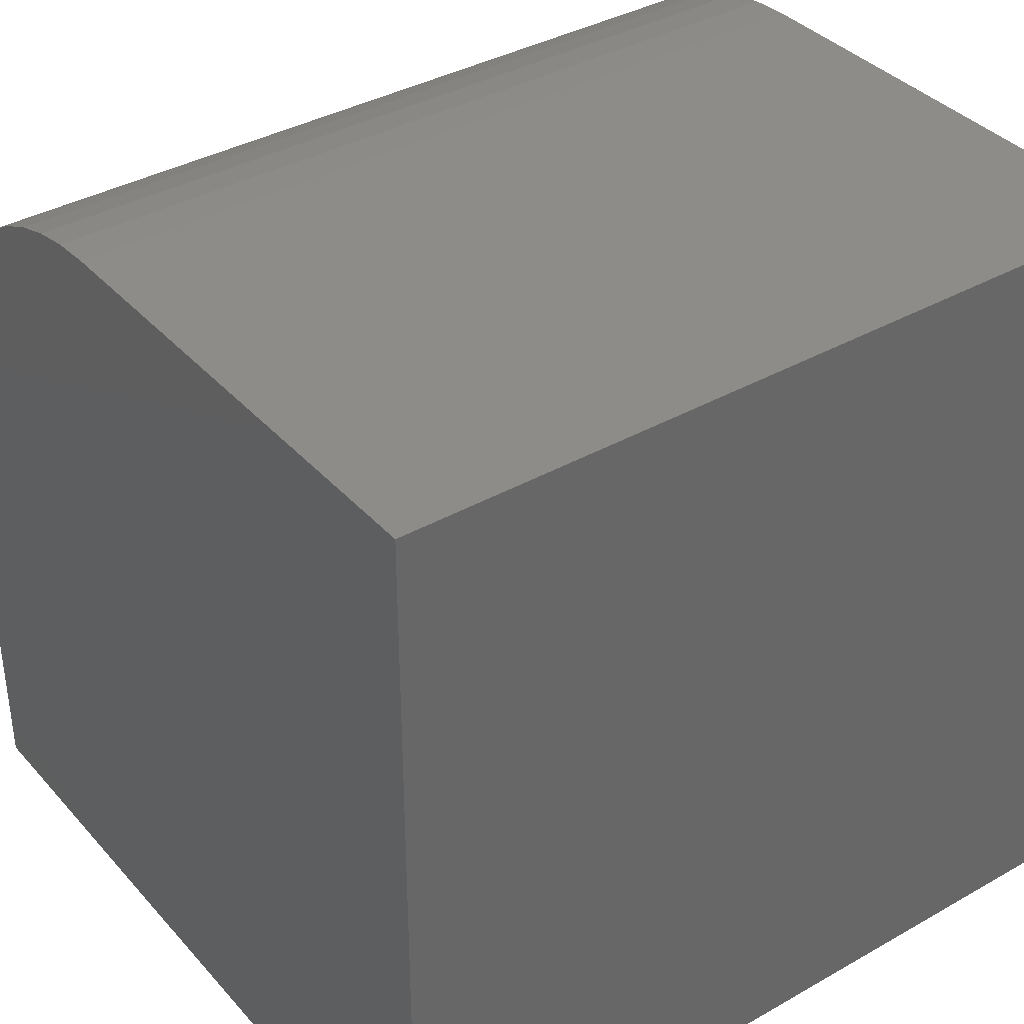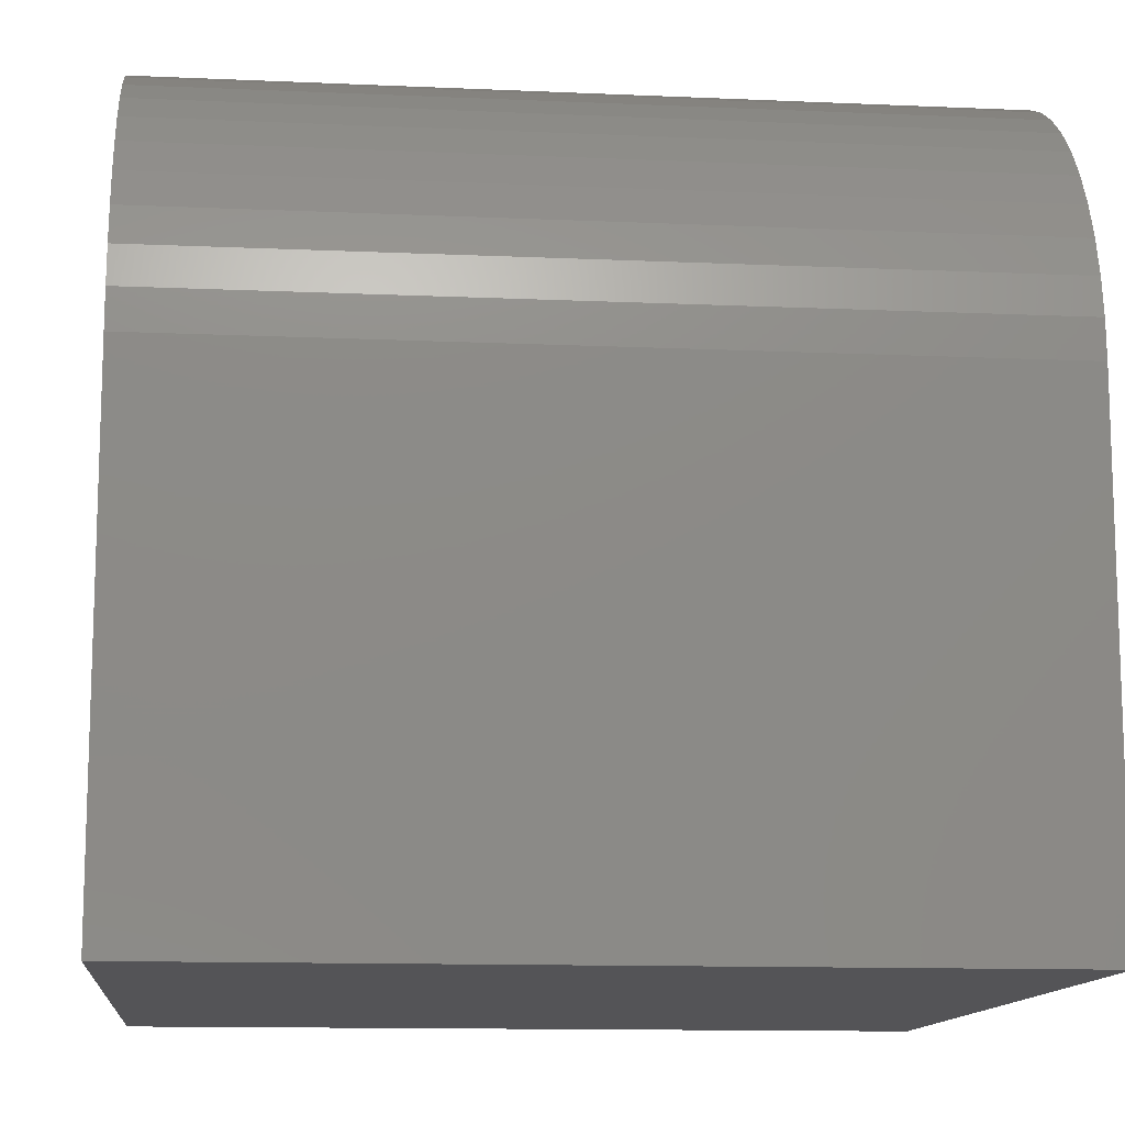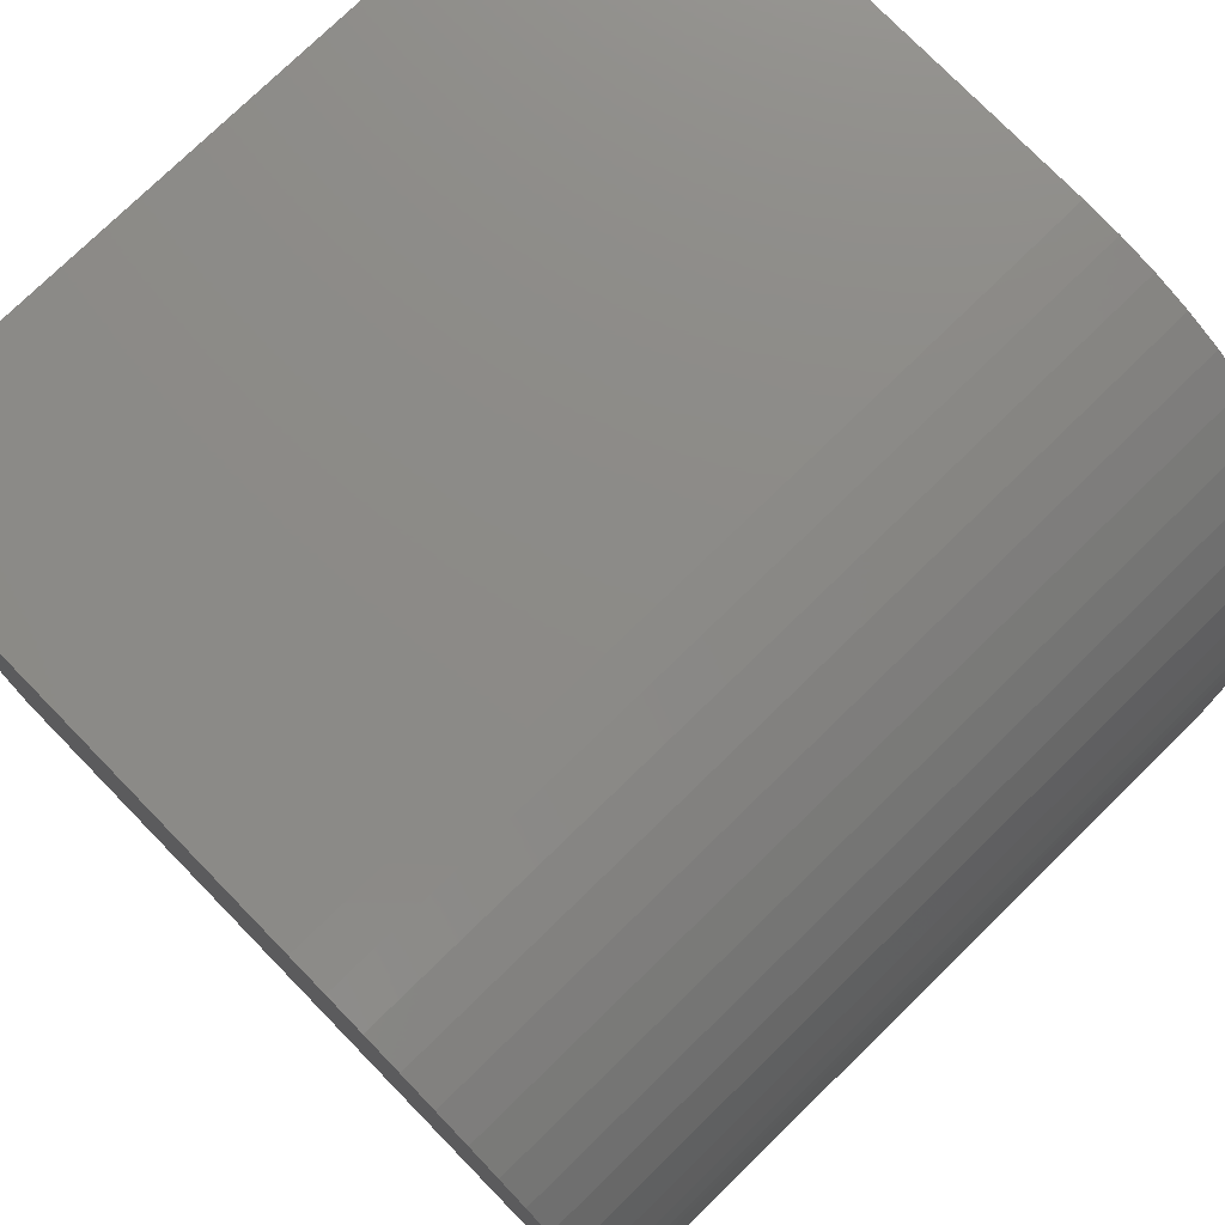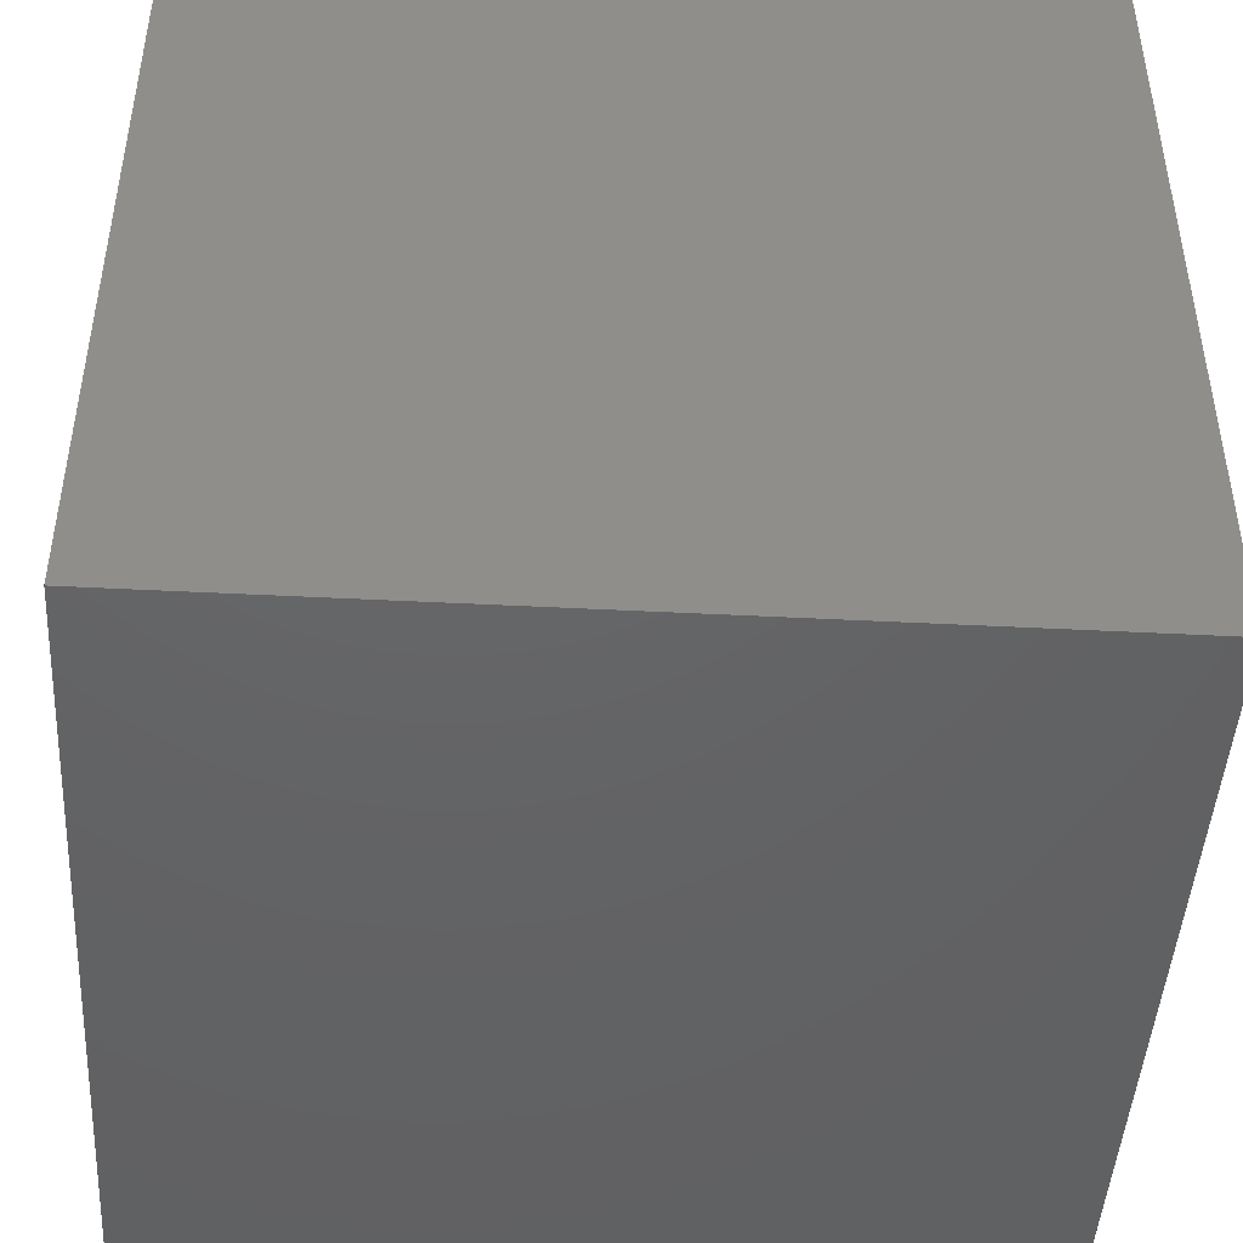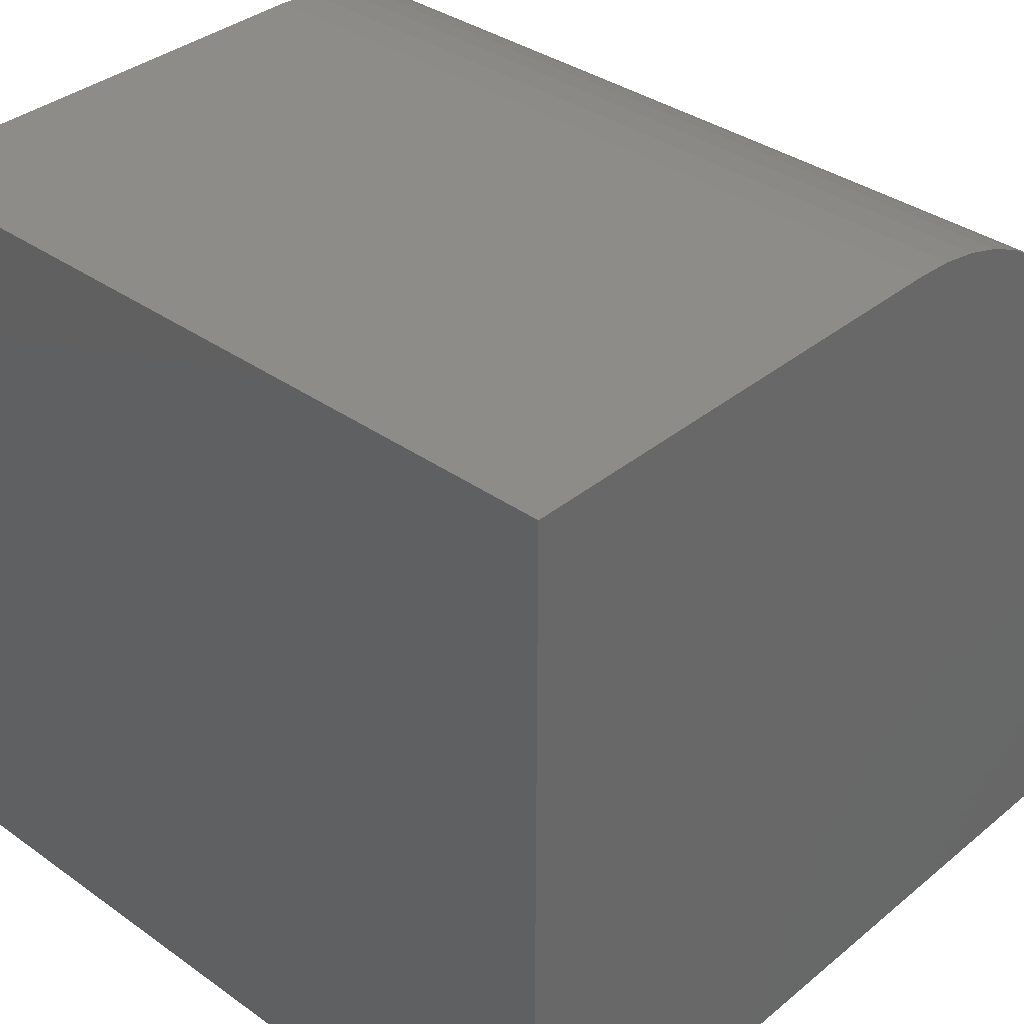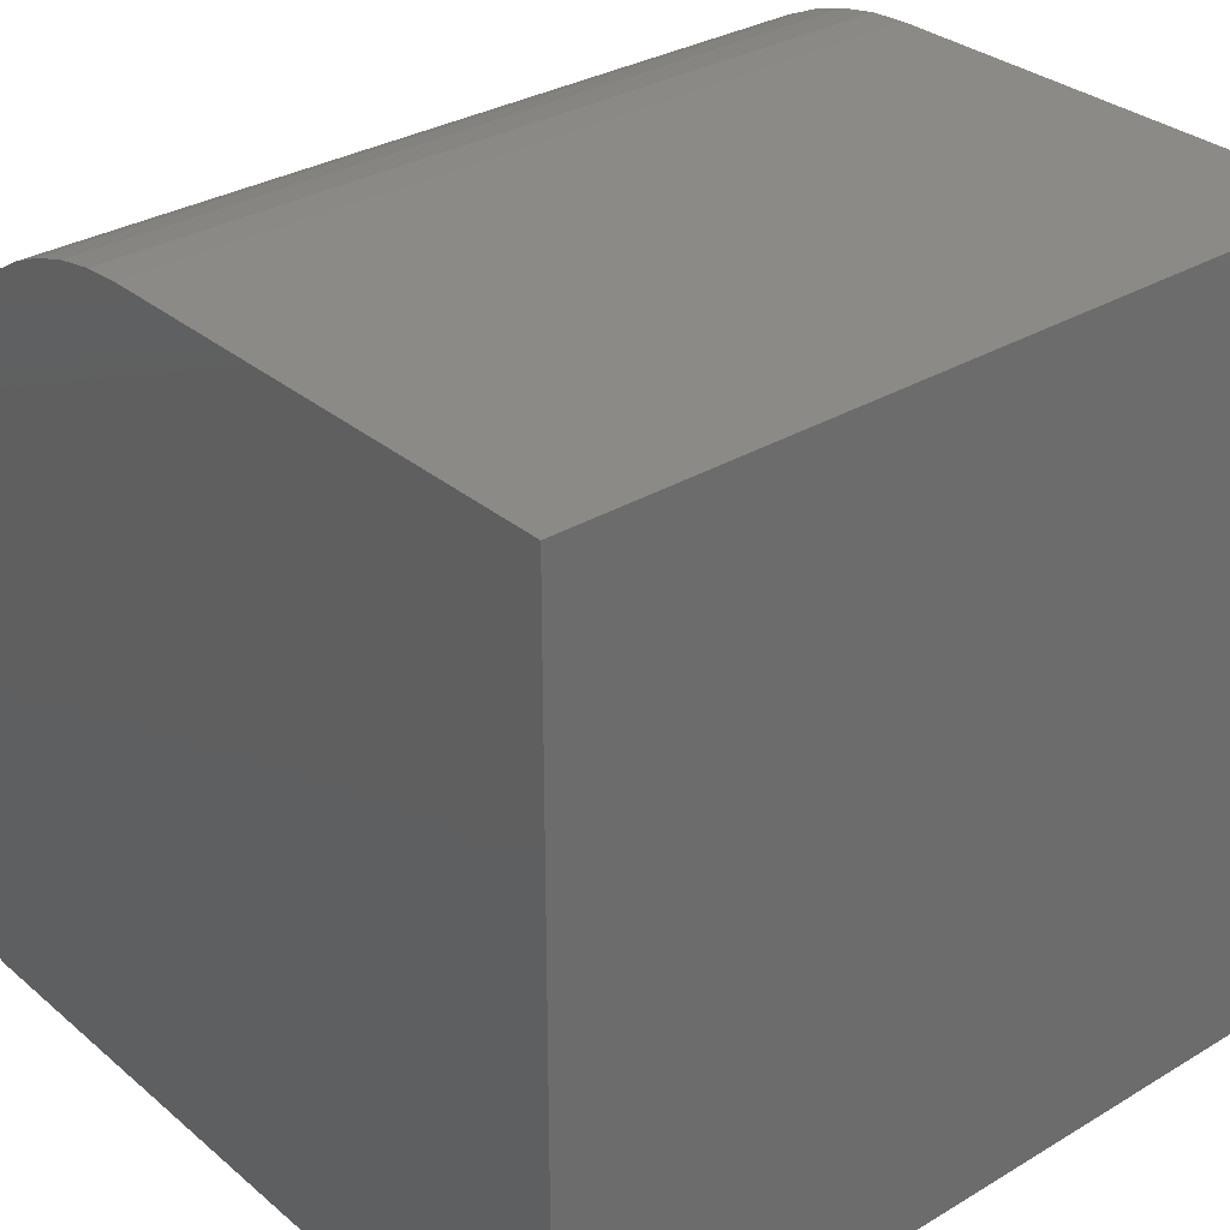
<metadata>
{"format":"stl","ext":"stl","renderer":"f3d","projection":"perspective","resolution":1024,"background":"white","views":[{"elev":37.3,"azim":143.9,"up":"+Y"},{"elev":-12.5,"azim":174.1,"up":"+Z"},{"elev":76.5,"azim":135.7,"up":"+Z"},{"elev":-45.7,"azim":-3.4,"up":"+Z"},{"elev":35.8,"azim":-137.0,"up":"+Y"},{"elev":31.5,"azim":-40.3,"up":"+Z"}]}
</metadata>
<code>
# stl→obj: 34 verts, 64 faces
v 0 0 0
v 0 0 10
v 0 10 0
v 0 6.086 10
v 0 10 6.086
v 0 9.552 7.905
v 0 9.746 7.474
v 0 6.558 9.971
v 0 9.016 8.681
v 0 9.307 8.309
v 0 9.886 7.022
v 0 9.971 6.558
v 0 7.474 9.746
v 0 7.905 9.552
v 0 8.309 9.307
v 0 7.022 9.886
v 0 8.681 9.016
v 10 6.086 10
v 10 0 10
v 10 9.746 7.474
v 10 9.552 7.905
v 10 9.886 7.022
v 10 0 0
v 10 10 0
v 10 10 6.086
v 10 9.971 6.558
v 10 9.307 8.309
v 10 9.016 8.681
v 10 6.558 9.971
v 10 7.022 9.886
v 10 8.681 9.016
v 10 8.309 9.307
v 10 7.474 9.746
v 10 7.905 9.552
f 1 2 3
f 3 2 4
f 3 4 5
f 4 6 7
f 8 9 4
f 4 9 10
f 4 10 6
f 7 11 4
f 4 11 12
f 4 12 5
f 13 14 15
f 8 16 9
f 9 16 13
f 9 13 17
f 17 13 15
f 4 2 18
f 18 2 19
f 20 21 18
f 20 18 22
f 23 24 19
f 19 24 25
f 19 25 18
f 18 25 26
f 18 26 22
f 21 27 18
f 18 27 28
f 18 28 29
f 29 28 30
f 28 31 30
f 30 31 32
f 30 32 33
f 33 32 34
f 3 24 1
f 1 24 23
f 25 24 5
f 5 24 3
f 23 19 1
f 1 19 2
f 4 18 29
f 4 29 8
f 8 29 30
f 8 30 16
f 16 30 33
f 16 33 13
f 13 33 34
f 13 34 14
f 14 34 32
f 14 32 15
f 15 32 31
f 15 31 17
f 17 31 28
f 17 28 9
f 9 28 27
f 9 27 10
f 10 27 21
f 10 21 6
f 6 21 20
f 6 20 7
f 7 20 22
f 7 22 11
f 11 22 26
f 11 26 12
f 12 26 25
f 12 25 5

</code>
